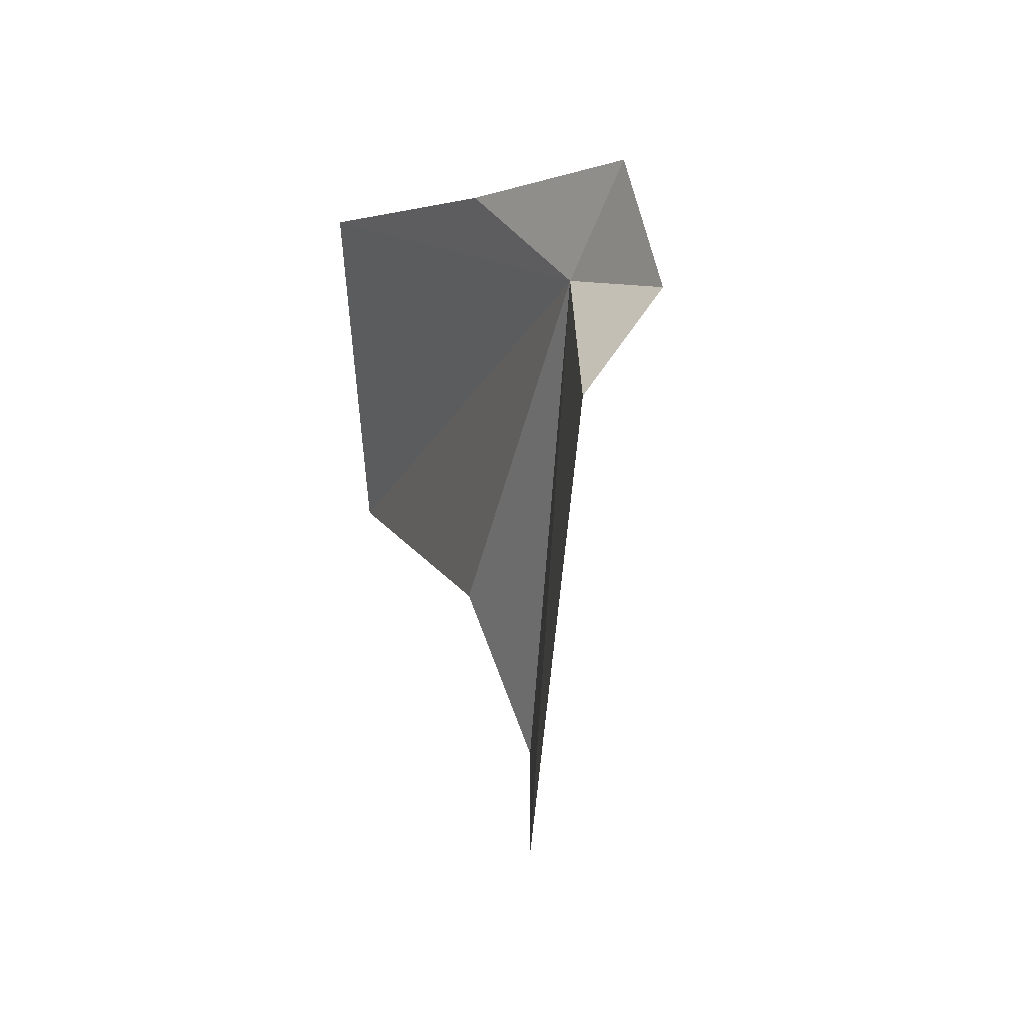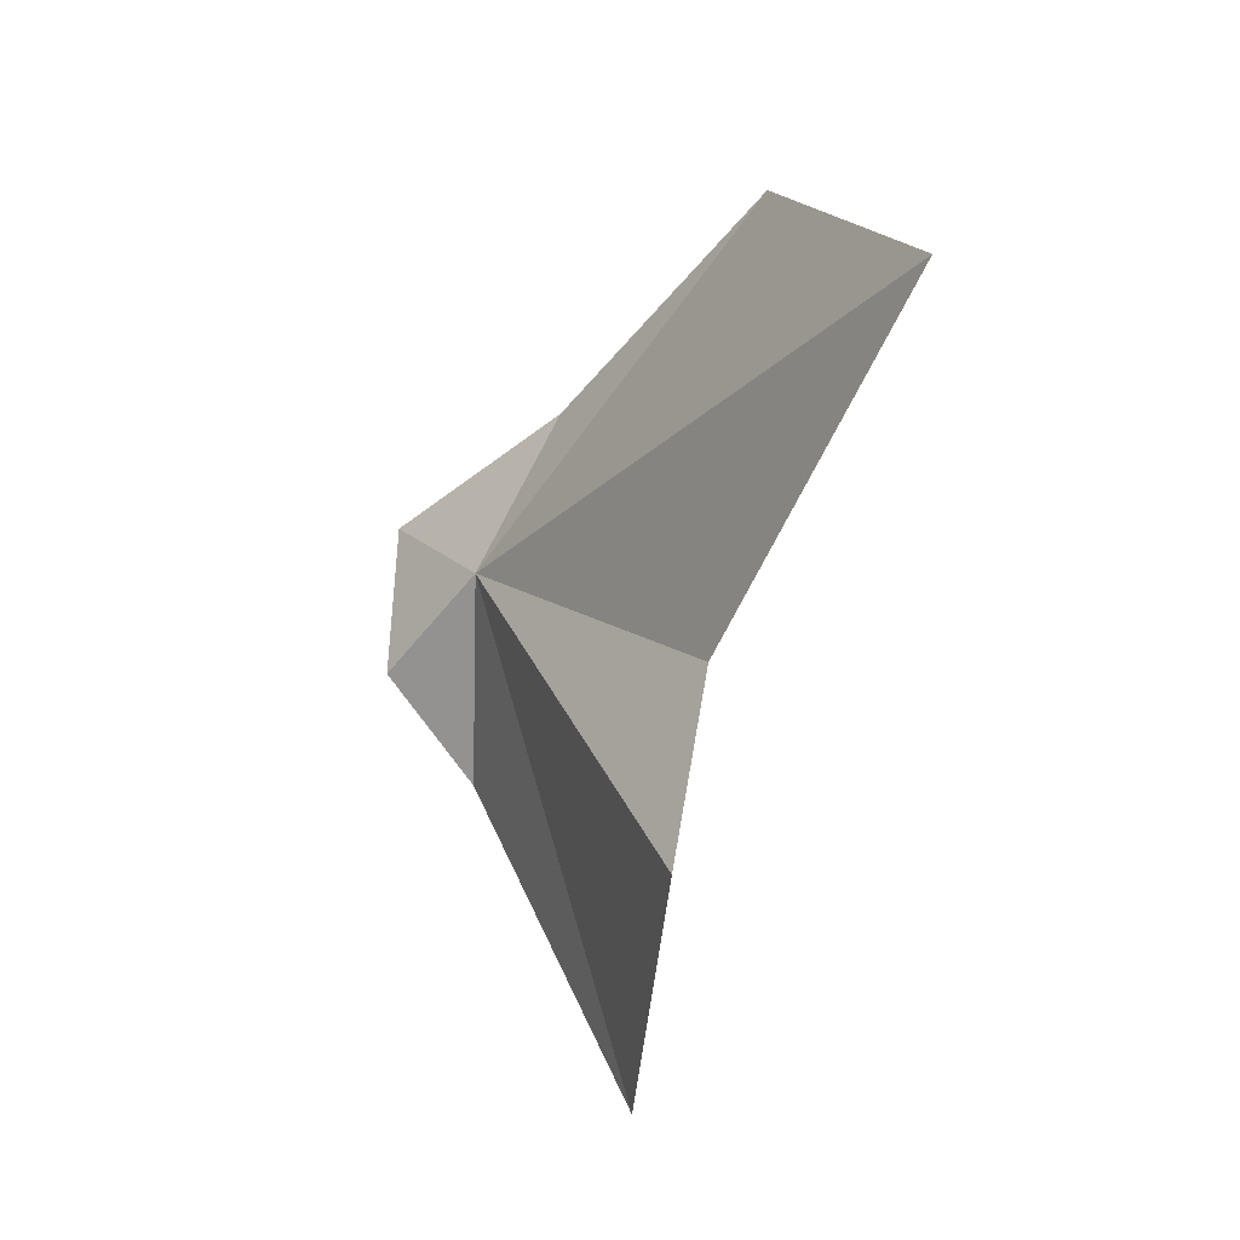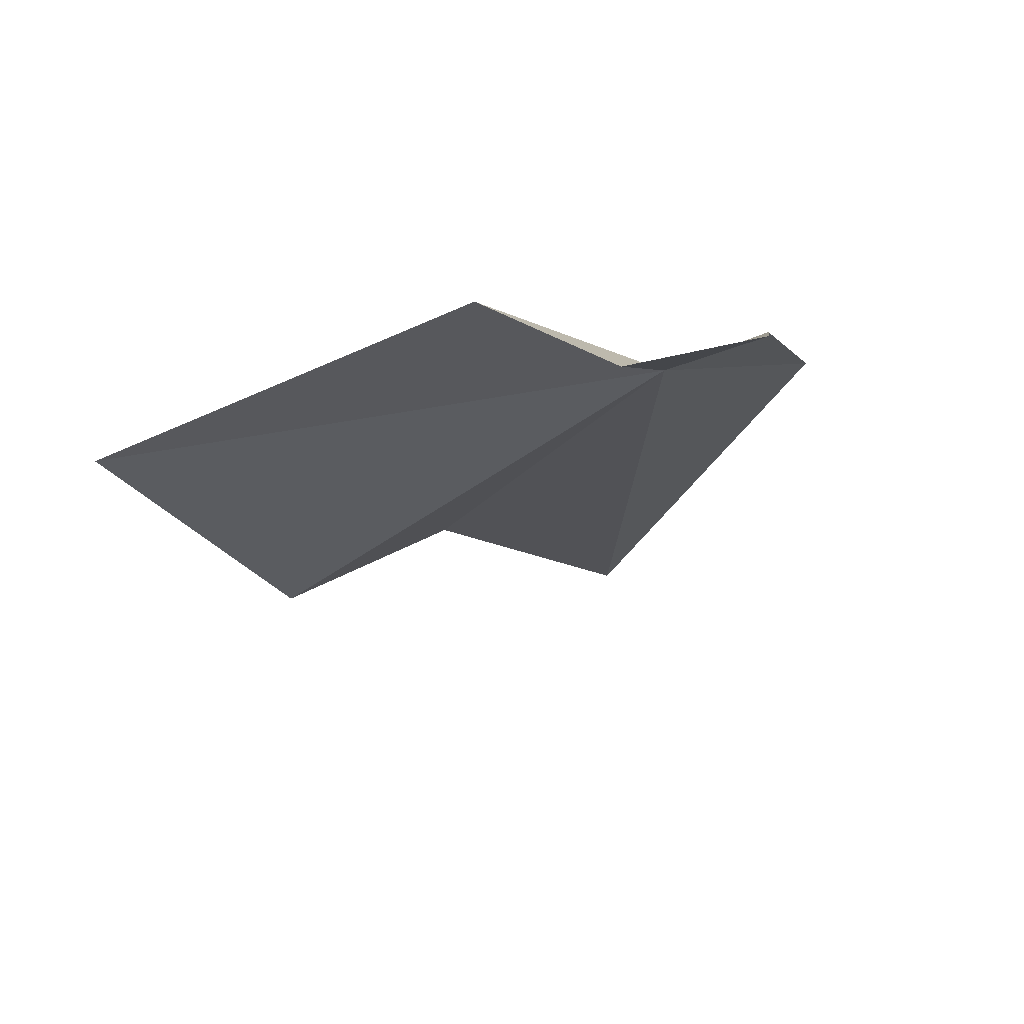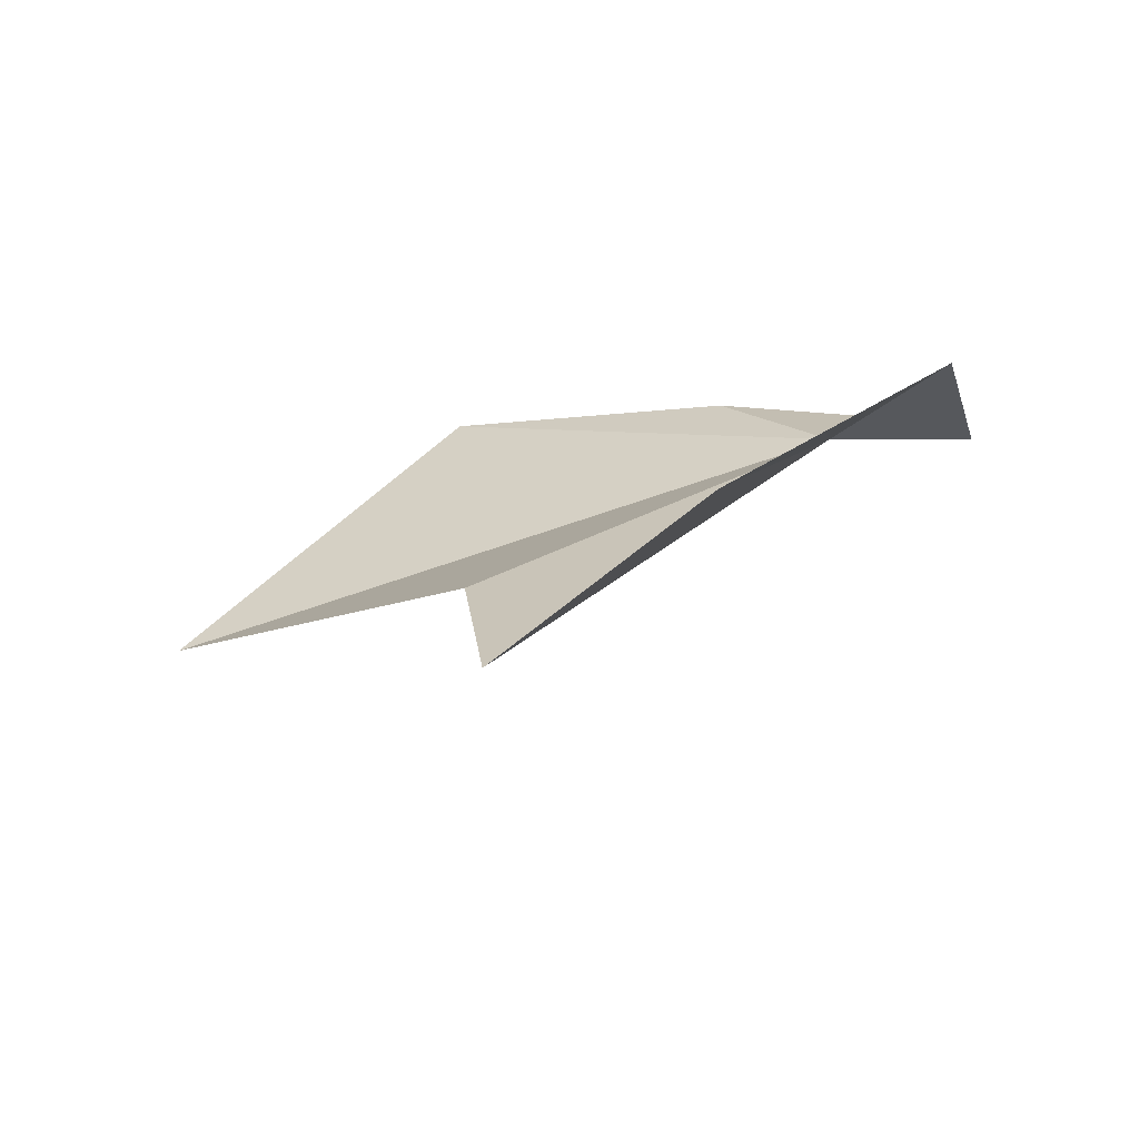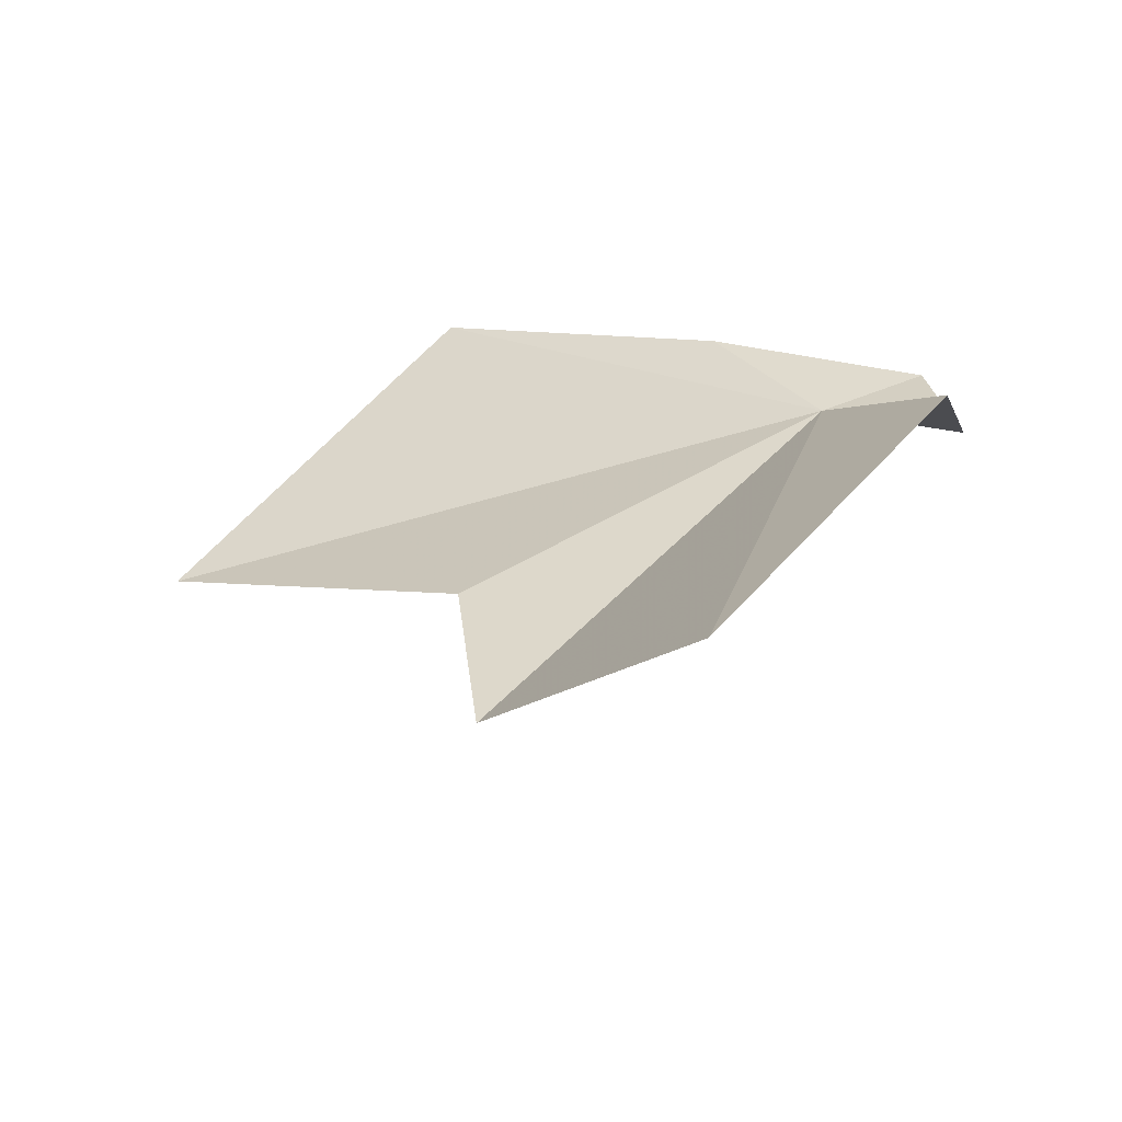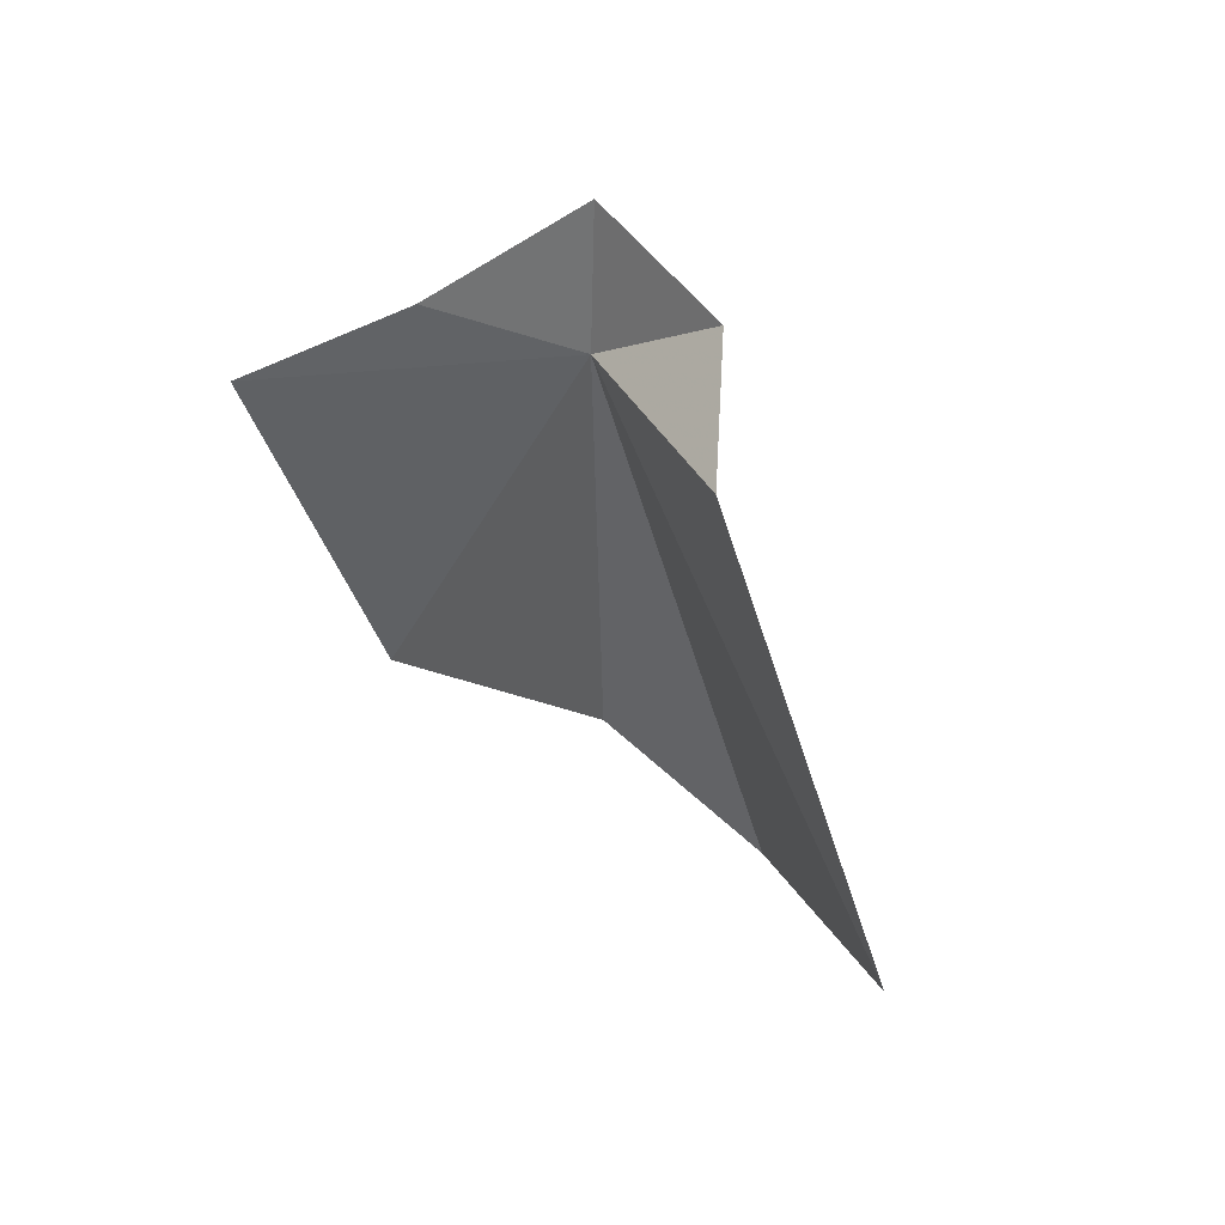
<metadata>
{"format":"obj","ext":"obj","renderer":"f3d","projection":"perspective","resolution":1024,"background":"white","views":[{"elev":69.2,"azim":-10.5,"up":"+Z"},{"elev":-17.7,"azim":166.1,"up":"+Y"},{"elev":53.1,"azim":69.9,"up":"+Z"},{"elev":-75.9,"azim":-51.7,"up":"+Y"},{"elev":-59.9,"azim":-52.1,"up":"+Y"},{"elev":76.4,"azim":-39.4,"up":"+Z"}]}
</metadata>
<code>
v 10.94 -25.69 27.82
v 11.75 -24.78 28.95
v 10.08 -23.83 26.88
v 9.598 -30.36 23.46
v 9.172 -32.44 26.88
v 10.6 -27.98 29.55
v 8.332 -22.11 23.69
v 9.186 -28.01 23.42
v 8.037 -24.96 19.29
v 11.81 -26.66 29.22
f 1 3 2
f 1 5 4
f 1 6 5
f 1 7 3
f 1 4 8
f 1 8 9
f 1 2 10
f 1 10 6
f 1 9 7

</code>
